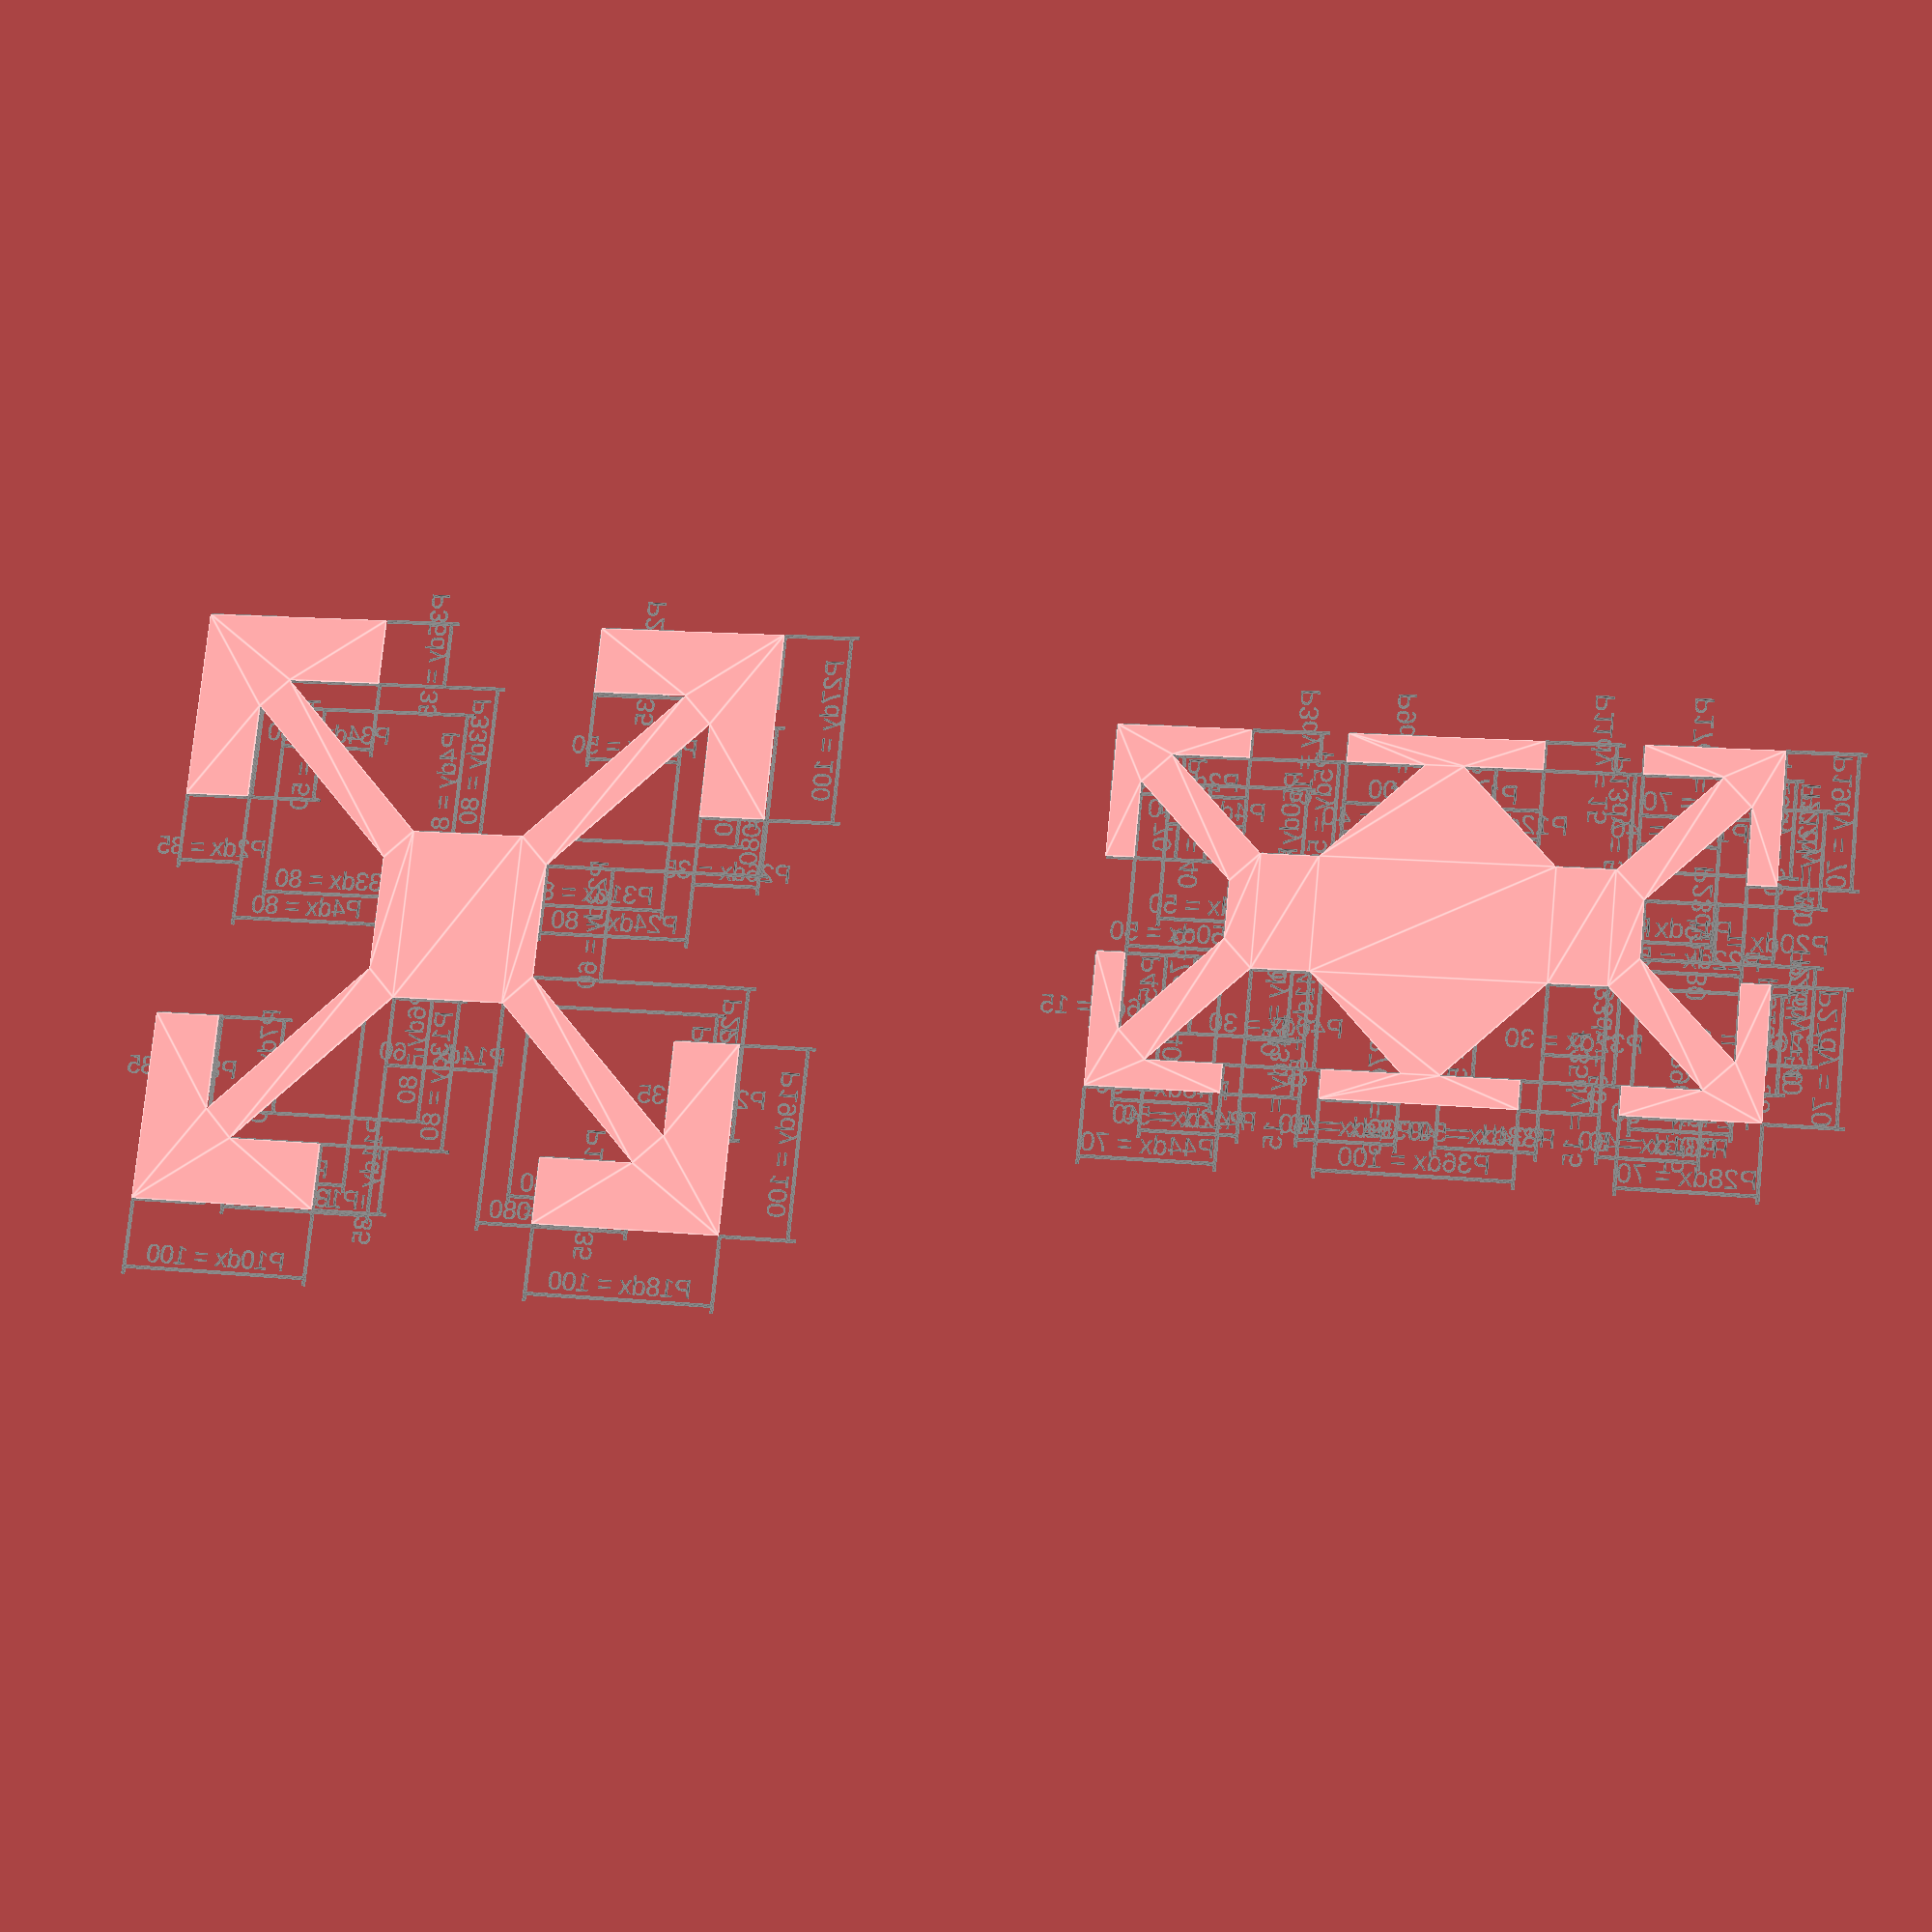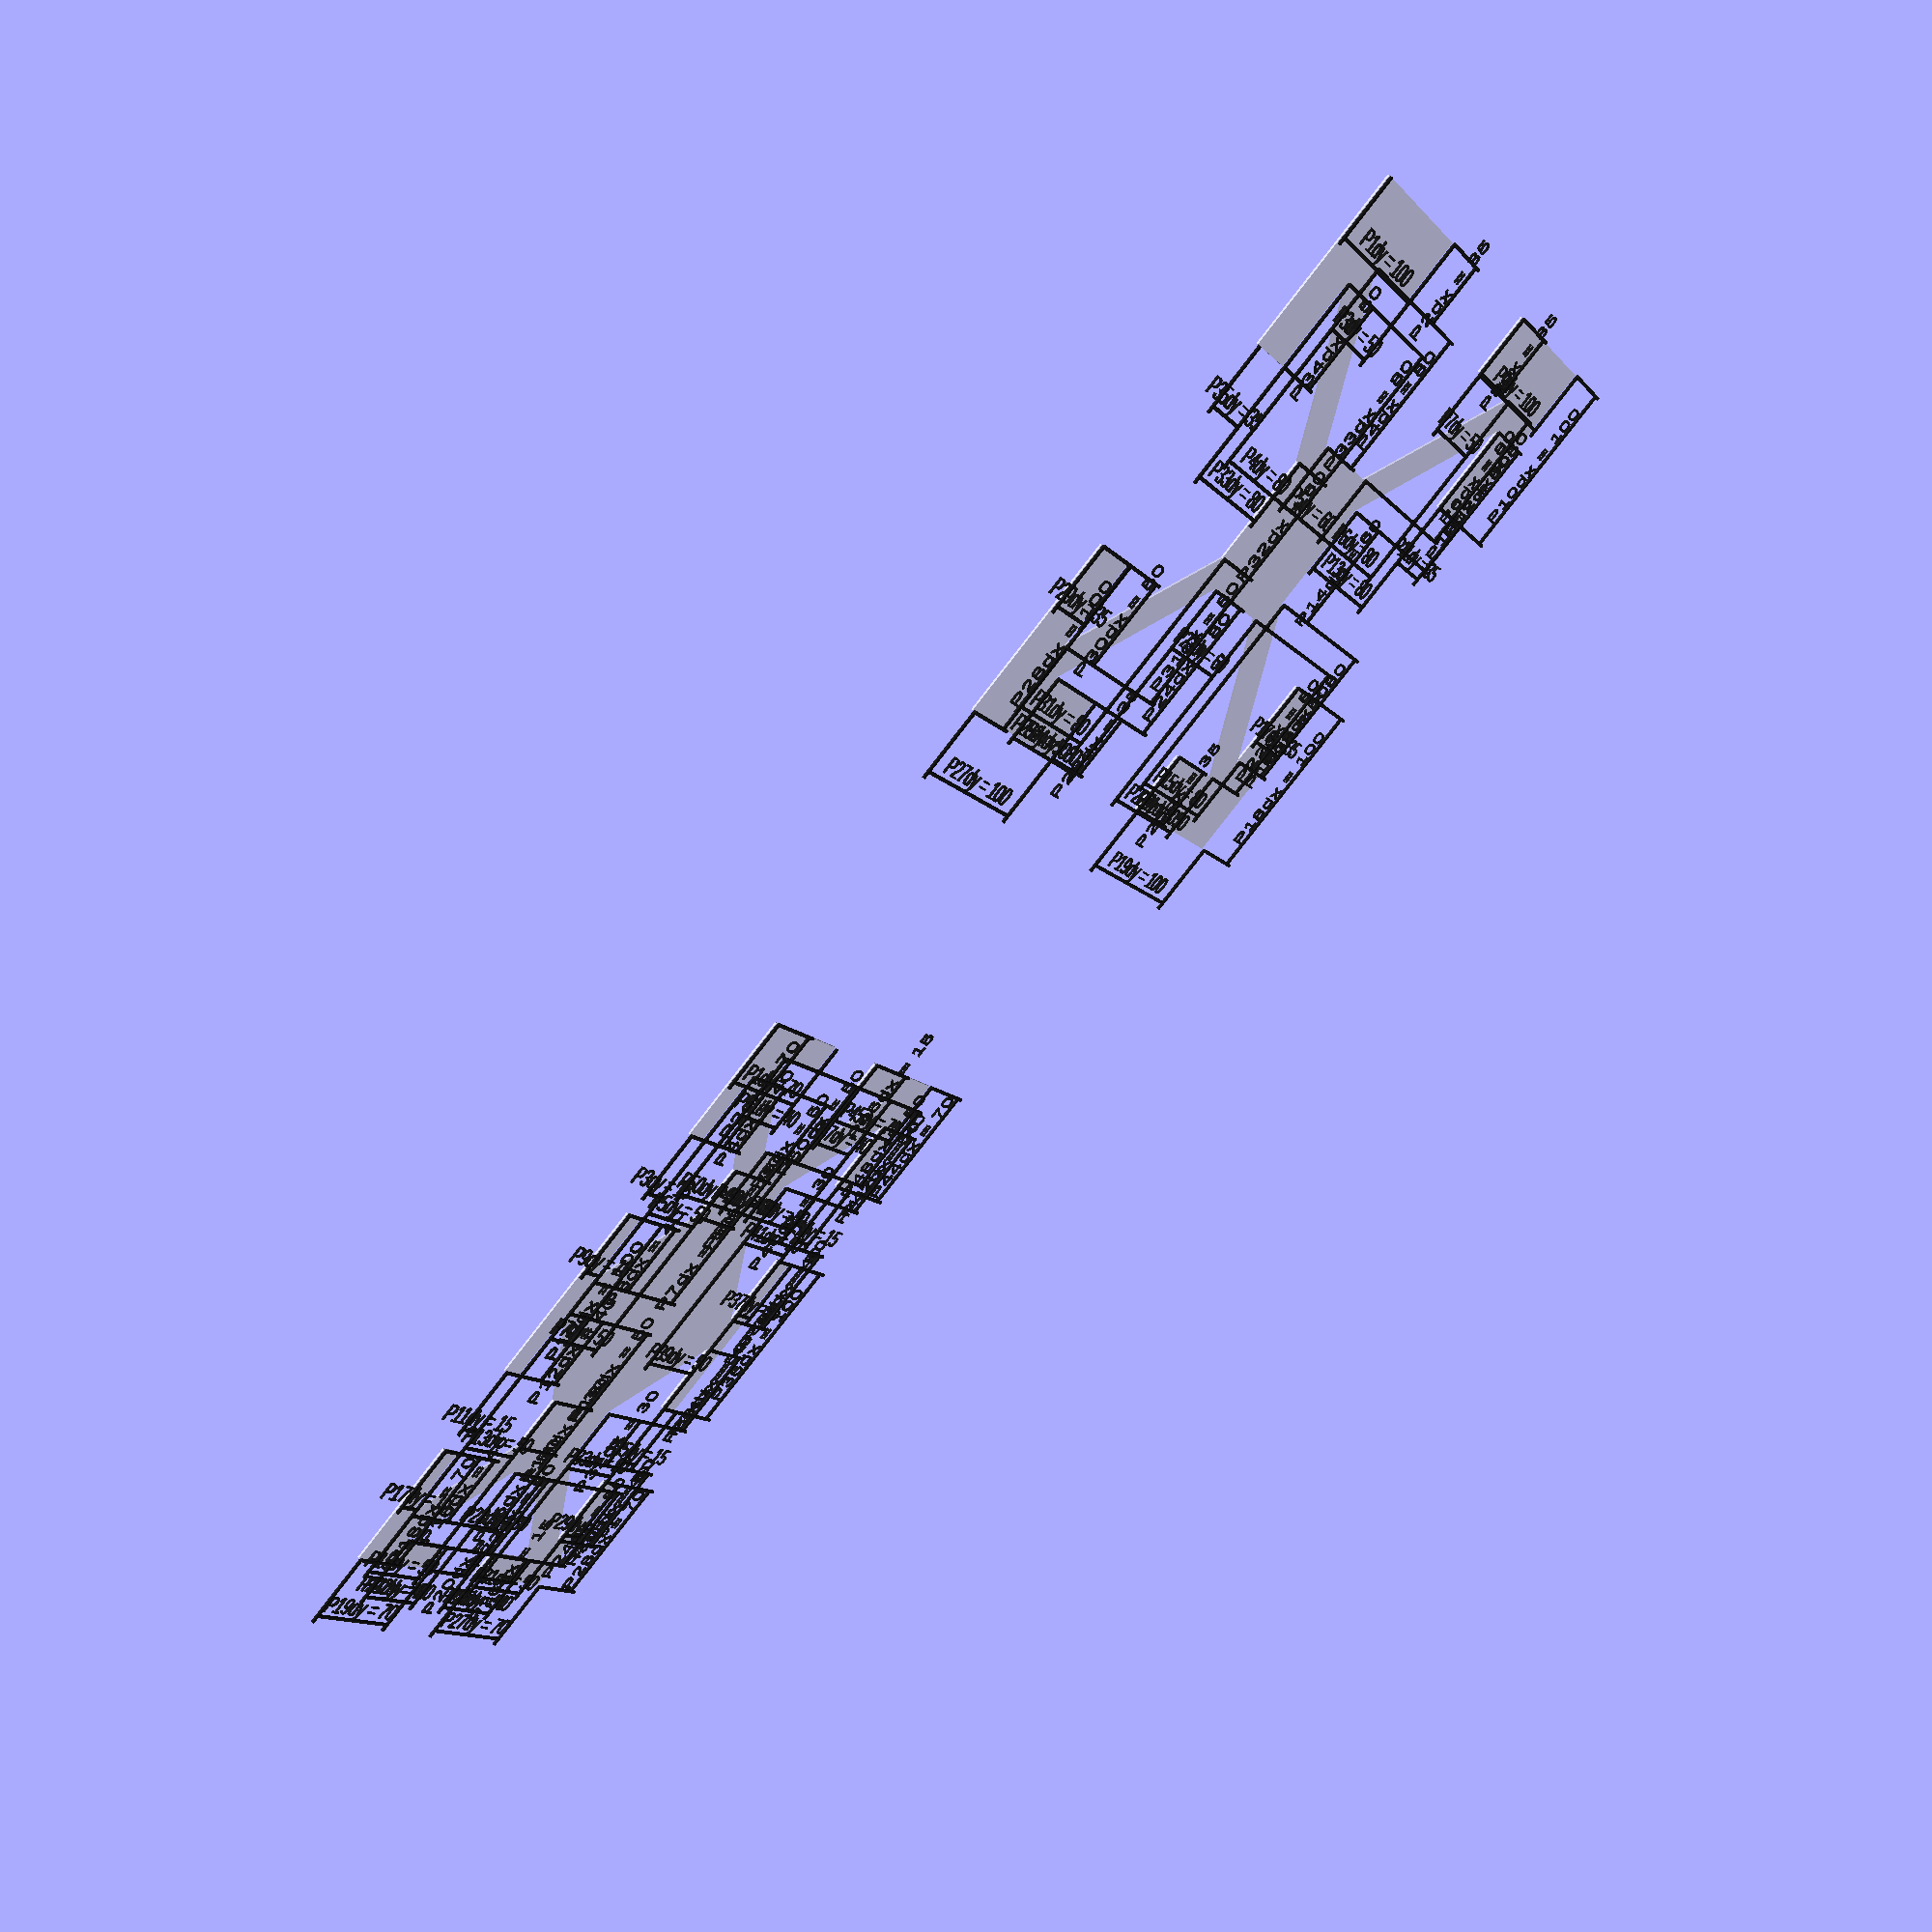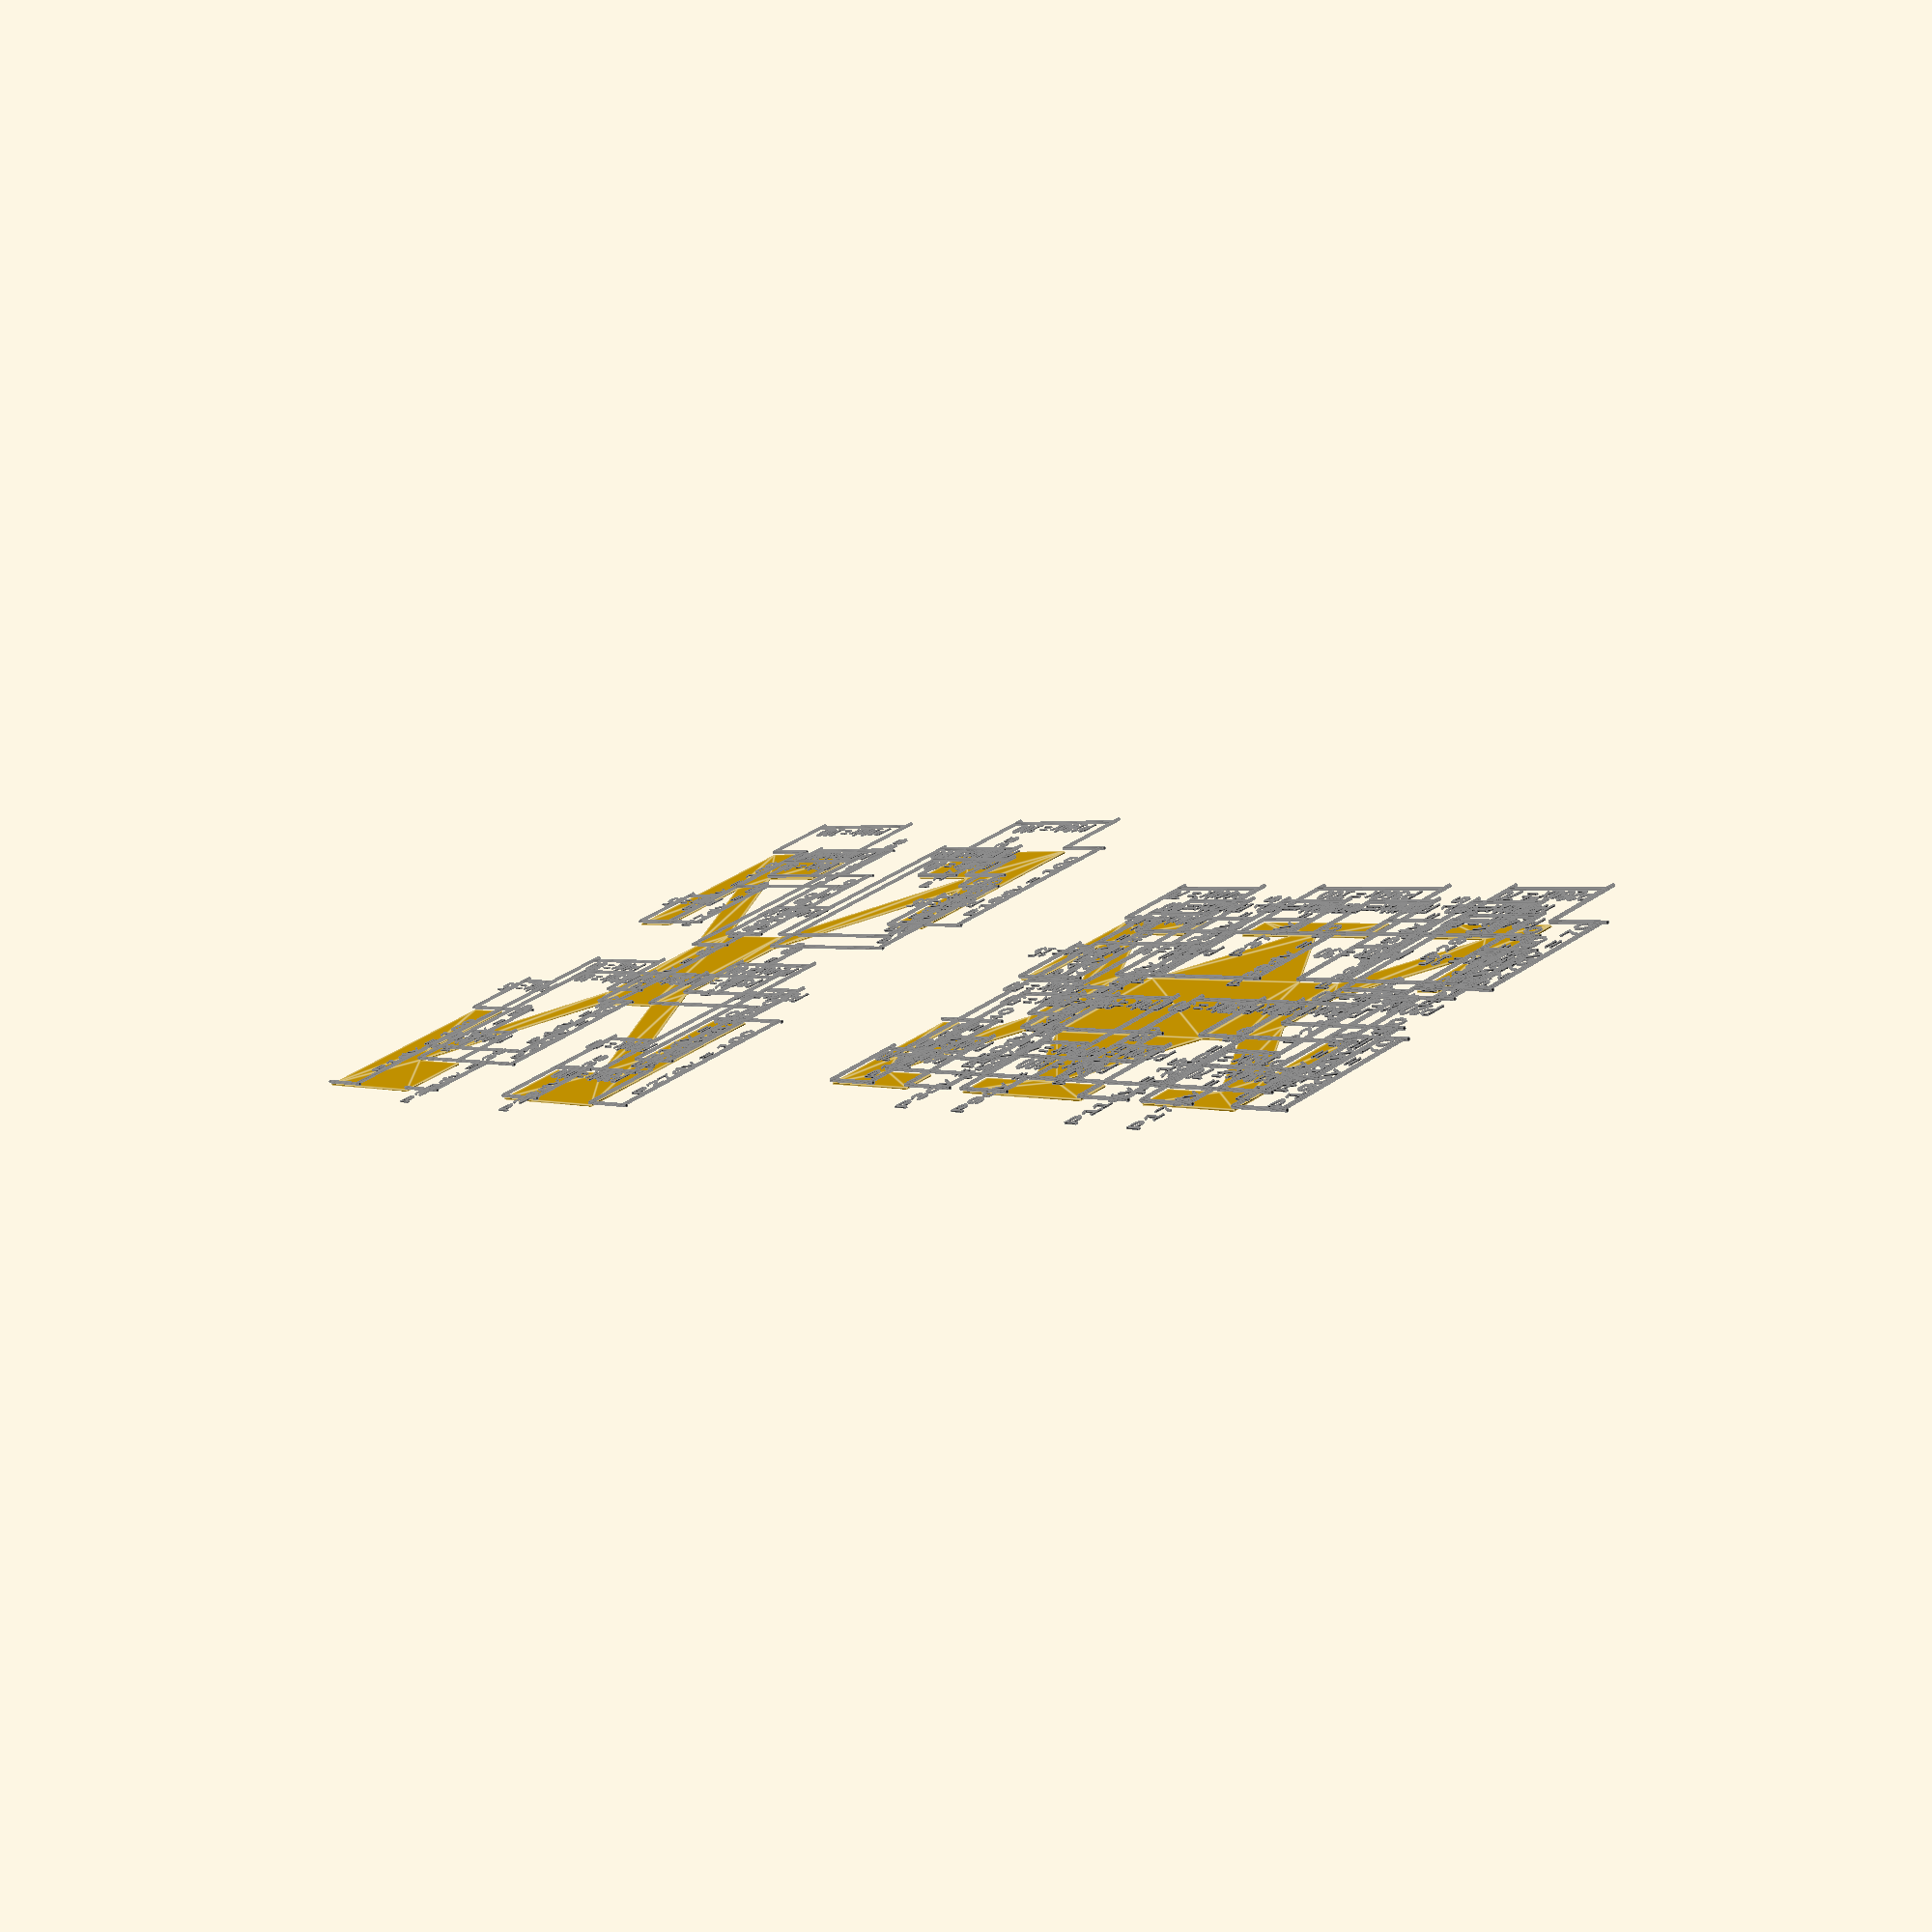
<openscad>
// Program made by Krzysztof Zajączkowski
// owner of page https://obliczeniowo.com.pl
// that let You draw stuff and export it
// to OpenSCAD format file

function distance(point1, point2) = sqrt(
      (point1[0] - point2[0]) * (point1[0] - point2[0])
      +
      (point1[1] - point2[1]) * (point1[1] - point2[1])
      +
      (point1[2] - point2[2]) * (point1[2] - point2[2])
    );
module cylinderByTwoPoints(r, point1, point2){

    alpha = atan2(point2[1] - point1[1], point2[0] - point1[0]);
    betha = atan2(sqrt(pow(point2[0] - point1[0], 2) + pow(point2[1] - point1[1], 2)), point2[2] - point1[2]);

    translate(point1)
    rotate([0, betha, alpha])
    cylinder(r = r, h = sqrt(
                pow(point2[0] - point1[0], 2) +
                pow(point2[1] - point1[1], 2) +
                pow(point2[2] - point1[2], 2)
                )
    );
}
module cylindersByPoints(r, points){
    union(){
        for(index = [0: 1: len(points) - 2])
        {
            point1 = len(points[index]) == 3 ? points[index] : [points[index][0], points[index][1], 0];
            point2 = len(points[index + 1]) == 3 ? points[index + 1] : [points[index + 1][0], points[index + 1][1], 0];
            cylinderByTwoPoints(r, point1, point2);
            if(index < len(points) - 2){
                translate(points[index + 1])
                sphere(r = r);
            }
        }
    }
}
module distX(point1, point2, length = 20, ray = 1, prefix="", size = 10){

    maxy = point1[1] > point2[1] ? point1[1] : point2[1];

    distx = distance(
      [
        point1[0],
        0,
        0
      ],
      [
        point2[0],
        0,
        0
      ]
    );

    if (distx) {

      color([0.1, 0.1, 0.1]){
          $fn = 20;
          dist = 4;
          cylindersByPoints(
              ray,
              [
                  point1,
                  [
                      point1[0],
                      maxy + length,
                      point1[2]
                  ]
              ]
          );
          cylindersByPoints(
              ray,
              [
                  point2,
                  [
                      point2[0],
                      maxy + length,
                      point2[2]
                  ]
              ]
          );
          cylindersByPoints(
              ray,
              [
                  [
                      point1[0],
                      maxy + length - dist * length / abs(length),
                      point1[2]
                  ],
                  [
                      point2[0],
                      maxy + length - dist * length / abs(length),
                      point1[2]
                  ]
              ]
          );

          angle = 180;

          translate(
                      [
                          (point1[0] + point2[0]) / 2,
                          maxy + length + ( length < 0 ? 2 * dist : 0) - size * 0.7,
                          point1[2]
                      ]
                  )
          rotate([0, 0, angle])
          text(text = str(prefix, distx), size = size, halign="center");
      }
    }
}
module distY (point1, point2, length = 20, ray = 1, prefix="", size = 10){

    maxx = point1[0] > point2[0] ? point1[0] : point2[0];

    disty = distance(
      [
          0,
          point1[1],
          0
      ],
      [
          0,
          point2[1],
          0
      ]
    );

    if (disty) {

        color([0.1, 0.1, 0.1]){
            $fn = 20;
            dist = 4;
            cylindersByPoints(
                ray,
                [
                    point1,
                    [
                        maxx + length,
                        point1[1],
                        point1[2]
                    ]
                ]
            );
            cylindersByPoints(
                ray,
                [
                    point2,
                    [
                        maxx + length,
                        point2[1],
                        point2[2]
                    ]
                ]
            );

            cylindersByPoints(
                ray,
                [
                    [
                        maxx + length - dist * length / abs(length),
                        point1[1],
                        point1[2]
                    ],
                    [
                        maxx + length - dist * length / abs(length),
                        point2[1],
                        point2[2]
                    ]
                ]
            );

            angle = 90;

            translate(
                        [
                            maxx +  + length + ( length < 0 ? 2 * dist : 0) - size * 0.7,
                            (point1[1] + point2[1]) / 2,
                            point1[2]
                        ]
                    )
            rotate([0, 0, angle])
            text(text = str(prefix, disty), size = size, halign="center");
        }
    }
}module Polygon_0(displayDistance = true) {

P0dx = 344;
P0dy = 107;
P0 = [P0dx, P0dy];

P1dx = 0;
P1dy = 100;
P1 = [P0[0] + P1dx, P0[1] + P1dy];

P2dx = 35;
P2dy = 0;
P2 = [P1[0] + P2dx, P1[1] + P2dy];

P3dx = 0;
P3dy = -50;
P3 = [P2[0] + P3dx, P2[1] + P3dy];

P4dx = 80;
P4dy = 80;
P4 = [P3[0] + P4dx, P3[1] + P4dy];

P5dx = 0;
P5dy = 60;
P5 = [P4[0] + P5dx, P4[1] + P5dy];

P6dx = -80;
P6dy = 80;
P6 = [P5[0] + P6dx, P5[1] + P6dy];

P7dx = 0;
P7dy = -50;
P7 = [P6[0] + P7dx, P6[1] + P7dy];

P8dx = -35;
P8dy = 0;
P8 = [P7[0] + P8dx, P7[1] + P8dy];

P9dx = 0;
P9dy = 100;
P9 = [P8[0] + P9dx, P8[1] + P9dy];

P10dx = 100;
P10dy = 0;
P10 = [P9[0] + P10dx, P9[1] + P10dy];

P11dx = 0;
P11dy = -35;
P11 = [P10[0] + P11dx, P10[1] + P11dy];

P12dx = -50;
P12dy = 0;
P12 = [P11[0] + P12dx, P11[1] + P12dy];

P13dx = 80;
P13dy = -80;
P13 = [P12[0] + P13dx, P12[1] + P13dy];

P14dx = 60;
P14dy = 0;
P14 = [P13[0] + P14dx, P13[1] + P14dy];

P15dx = 80;
P15dy = 80;
P15 = [P14[0] + P15dx, P14[1] + P15dy];

P16dx = -50;
P16dy = 0;
P16 = [P15[0] + P16dx, P15[1] + P16dy];

P17dx = 0;
P17dy = 35;
P17 = [P16[0] + P17dx, P16[1] + P17dy];

P18dx = 100;
P18dy = 0;
P18 = [P17[0] + P18dx, P17[1] + P18dy];

P19dx = 0;
P19dy = -100;
P19 = [P18[0] + P19dx, P18[1] + P19dy];

P20dx = -35;
P20dy = 0;
P20 = [P19[0] + P20dx, P19[1] + P20dy];

P21dx = 0;
P21dy = 50;
P21 = [P20[0] + P21dx, P20[1] + P21dy];

P22dx = -80;
P22dy = -80;
P22 = [P21[0] + P22dx, P21[1] + P22dy];

P23dx = 0;
P23dy = -60;
P23 = [P22[0] + P23dx, P22[1] + P23dy];

P24dx = 80;
P24dy = -80;
P24 = [P23[0] + P24dx, P23[1] + P24dy];

P25dx = 0;
P25dy = 50;
P25 = [P24[0] + P25dx, P24[1] + P25dy];

P26dx = 35;
P26dy = 0;
P26 = [P25[0] + P26dx, P25[1] + P26dy];

P27dx = 0;
P27dy = -100;
P27 = [P26[0] + P27dx, P26[1] + P27dy];

P28dx = -100;
P28dy = 0;
P28 = [P27[0] + P28dx, P27[1] + P28dy];

P29dx = 0;
P29dy = 35;
P29 = [P28[0] + P29dx, P28[1] + P29dy];

P30dx = 50;
P30dy = 0;
P30 = [P29[0] + P30dx, P29[1] + P30dy];

P31dx = -80;
P31dy = 80;
P31 = [P30[0] + P31dx, P30[1] + P31dy];

P32dx = -60;
P32dy = 0;
P32 = [P31[0] + P32dx, P31[1] + P32dy];

P33dx = -80;
P33dy = -80;
P33 = [P32[0] + P33dx, P32[1] + P33dy];

P34dx = 50;
P34dy = 0;
P34 = [P33[0] + P34dx, P33[1] + P34dy];

P35dx = 0;
P35dy = -35;
P35 = [P34[0] + P35dx, P34[1] + P35dy];

polygon([P0,
P1,
P2,
P3,
P4,
P5,
P6,
P7,
P8,
P9,
P10,
P11,
P12,
P13,
P14,
P15,
P16,
P17,
P18,
P19,
P20,
P21,
P22,
P23,
P24,
P25,
P26,
P27,
P28,
P29,
P30,
P31,
P32,
P33,
P34,
P35]);
if (displayDistance) {
distY(
          [
            P1[0],
            P1[1],
            2
          ],
          [
            P0[0],
            P0[1],
            2
          ],
          40,
          1,
          "P1dy = ",
          10
        );
distX(
          [
            P1[0],
            P1[1],
            2
          ],
          [
            P0[0],
            P0[1],
            2
          ],
          40,
          1,
          "P1dx = ",
          10
        );
distY(
          [
            P2[0],
            P2[1],
            2
          ],
          [
            P1[0],
            P1[1],
            2
          ],
          40,
          1,
          "P2dy = ",
          10
        );
distX(
          [
            P2[0],
            P2[1],
            2
          ],
          [
            P1[0],
            P1[1],
            2
          ],
          40,
          1,
          "P2dx = ",
          10
        );
distY(
          [
            P3[0],
            P3[1],
            2
          ],
          [
            P2[0],
            P2[1],
            2
          ],
          40,
          1,
          "P3dy = ",
          10
        );
distX(
          [
            P3[0],
            P3[1],
            2
          ],
          [
            P2[0],
            P2[1],
            2
          ],
          40,
          1,
          "P3dx = ",
          10
        );
distY(
          [
            P4[0],
            P4[1],
            2
          ],
          [
            P3[0],
            P3[1],
            2
          ],
          40,
          1,
          "P4dy = ",
          10
        );
distX(
          [
            P4[0],
            P4[1],
            2
          ],
          [
            P3[0],
            P3[1],
            2
          ],
          40,
          1,
          "P4dx = ",
          10
        );
distY(
          [
            P5[0],
            P5[1],
            2
          ],
          [
            P4[0],
            P4[1],
            2
          ],
          40,
          1,
          "P5dy = ",
          10
        );
distX(
          [
            P5[0],
            P5[1],
            2
          ],
          [
            P4[0],
            P4[1],
            2
          ],
          40,
          1,
          "P5dx = ",
          10
        );
distY(
          [
            P6[0],
            P6[1],
            2
          ],
          [
            P5[0],
            P5[1],
            2
          ],
          40,
          1,
          "P6dy = ",
          10
        );
distX(
          [
            P6[0],
            P6[1],
            2
          ],
          [
            P5[0],
            P5[1],
            2
          ],
          40,
          1,
          "P6dx = ",
          10
        );
distY(
          [
            P7[0],
            P7[1],
            2
          ],
          [
            P6[0],
            P6[1],
            2
          ],
          40,
          1,
          "P7dy = ",
          10
        );
distX(
          [
            P7[0],
            P7[1],
            2
          ],
          [
            P6[0],
            P6[1],
            2
          ],
          40,
          1,
          "P7dx = ",
          10
        );
distY(
          [
            P8[0],
            P8[1],
            2
          ],
          [
            P7[0],
            P7[1],
            2
          ],
          40,
          1,
          "P8dy = ",
          10
        );
distX(
          [
            P8[0],
            P8[1],
            2
          ],
          [
            P7[0],
            P7[1],
            2
          ],
          40,
          1,
          "P8dx = ",
          10
        );
distY(
          [
            P9[0],
            P9[1],
            2
          ],
          [
            P8[0],
            P8[1],
            2
          ],
          40,
          1,
          "P9dy = ",
          10
        );
distX(
          [
            P9[0],
            P9[1],
            2
          ],
          [
            P8[0],
            P8[1],
            2
          ],
          40,
          1,
          "P9dx = ",
          10
        );
distY(
          [
            P10[0],
            P10[1],
            2
          ],
          [
            P9[0],
            P9[1],
            2
          ],
          40,
          1,
          "P10dy = ",
          10
        );
distX(
          [
            P10[0],
            P10[1],
            2
          ],
          [
            P9[0],
            P9[1],
            2
          ],
          40,
          1,
          "P10dx = ",
          10
        );
distY(
          [
            P11[0],
            P11[1],
            2
          ],
          [
            P10[0],
            P10[1],
            2
          ],
          40,
          1,
          "P11dy = ",
          10
        );
distX(
          [
            P11[0],
            P11[1],
            2
          ],
          [
            P10[0],
            P10[1],
            2
          ],
          40,
          1,
          "P11dx = ",
          10
        );
distY(
          [
            P12[0],
            P12[1],
            2
          ],
          [
            P11[0],
            P11[1],
            2
          ],
          40,
          1,
          "P12dy = ",
          10
        );
distX(
          [
            P12[0],
            P12[1],
            2
          ],
          [
            P11[0],
            P11[1],
            2
          ],
          40,
          1,
          "P12dx = ",
          10
        );
distY(
          [
            P13[0],
            P13[1],
            2
          ],
          [
            P12[0],
            P12[1],
            2
          ],
          40,
          1,
          "P13dy = ",
          10
        );
distX(
          [
            P13[0],
            P13[1],
            2
          ],
          [
            P12[0],
            P12[1],
            2
          ],
          40,
          1,
          "P13dx = ",
          10
        );
distY(
          [
            P14[0],
            P14[1],
            2
          ],
          [
            P13[0],
            P13[1],
            2
          ],
          40,
          1,
          "P14dy = ",
          10
        );
distX(
          [
            P14[0],
            P14[1],
            2
          ],
          [
            P13[0],
            P13[1],
            2
          ],
          40,
          1,
          "P14dx = ",
          10
        );
distY(
          [
            P15[0],
            P15[1],
            2
          ],
          [
            P14[0],
            P14[1],
            2
          ],
          40,
          1,
          "P15dy = ",
          10
        );
distX(
          [
            P15[0],
            P15[1],
            2
          ],
          [
            P14[0],
            P14[1],
            2
          ],
          40,
          1,
          "P15dx = ",
          10
        );
distY(
          [
            P16[0],
            P16[1],
            2
          ],
          [
            P15[0],
            P15[1],
            2
          ],
          40,
          1,
          "P16dy = ",
          10
        );
distX(
          [
            P16[0],
            P16[1],
            2
          ],
          [
            P15[0],
            P15[1],
            2
          ],
          40,
          1,
          "P16dx = ",
          10
        );
distY(
          [
            P17[0],
            P17[1],
            2
          ],
          [
            P16[0],
            P16[1],
            2
          ],
          40,
          1,
          "P17dy = ",
          10
        );
distX(
          [
            P17[0],
            P17[1],
            2
          ],
          [
            P16[0],
            P16[1],
            2
          ],
          40,
          1,
          "P17dx = ",
          10
        );
distY(
          [
            P18[0],
            P18[1],
            2
          ],
          [
            P17[0],
            P17[1],
            2
          ],
          40,
          1,
          "P18dy = ",
          10
        );
distX(
          [
            P18[0],
            P18[1],
            2
          ],
          [
            P17[0],
            P17[1],
            2
          ],
          40,
          1,
          "P18dx = ",
          10
        );
distY(
          [
            P19[0],
            P19[1],
            2
          ],
          [
            P18[0],
            P18[1],
            2
          ],
          40,
          1,
          "P19dy = ",
          10
        );
distX(
          [
            P19[0],
            P19[1],
            2
          ],
          [
            P18[0],
            P18[1],
            2
          ],
          40,
          1,
          "P19dx = ",
          10
        );
distY(
          [
            P20[0],
            P20[1],
            2
          ],
          [
            P19[0],
            P19[1],
            2
          ],
          40,
          1,
          "P20dy = ",
          10
        );
distX(
          [
            P20[0],
            P20[1],
            2
          ],
          [
            P19[0],
            P19[1],
            2
          ],
          40,
          1,
          "P20dx = ",
          10
        );
distY(
          [
            P21[0],
            P21[1],
            2
          ],
          [
            P20[0],
            P20[1],
            2
          ],
          40,
          1,
          "P21dy = ",
          10
        );
distX(
          [
            P21[0],
            P21[1],
            2
          ],
          [
            P20[0],
            P20[1],
            2
          ],
          40,
          1,
          "P21dx = ",
          10
        );
distY(
          [
            P22[0],
            P22[1],
            2
          ],
          [
            P21[0],
            P21[1],
            2
          ],
          40,
          1,
          "P22dy = ",
          10
        );
distX(
          [
            P22[0],
            P22[1],
            2
          ],
          [
            P21[0],
            P21[1],
            2
          ],
          40,
          1,
          "P22dx = ",
          10
        );
distY(
          [
            P23[0],
            P23[1],
            2
          ],
          [
            P22[0],
            P22[1],
            2
          ],
          40,
          1,
          "P23dy = ",
          10
        );
distX(
          [
            P23[0],
            P23[1],
            2
          ],
          [
            P22[0],
            P22[1],
            2
          ],
          40,
          1,
          "P23dx = ",
          10
        );
distY(
          [
            P24[0],
            P24[1],
            2
          ],
          [
            P23[0],
            P23[1],
            2
          ],
          40,
          1,
          "P24dy = ",
          10
        );
distX(
          [
            P24[0],
            P24[1],
            2
          ],
          [
            P23[0],
            P23[1],
            2
          ],
          40,
          1,
          "P24dx = ",
          10
        );
distY(
          [
            P25[0],
            P25[1],
            2
          ],
          [
            P24[0],
            P24[1],
            2
          ],
          40,
          1,
          "P25dy = ",
          10
        );
distX(
          [
            P25[0],
            P25[1],
            2
          ],
          [
            P24[0],
            P24[1],
            2
          ],
          40,
          1,
          "P25dx = ",
          10
        );
distY(
          [
            P26[0],
            P26[1],
            2
          ],
          [
            P25[0],
            P25[1],
            2
          ],
          40,
          1,
          "P26dy = ",
          10
        );
distX(
          [
            P26[0],
            P26[1],
            2
          ],
          [
            P25[0],
            P25[1],
            2
          ],
          40,
          1,
          "P26dx = ",
          10
        );
distY(
          [
            P27[0],
            P27[1],
            2
          ],
          [
            P26[0],
            P26[1],
            2
          ],
          40,
          1,
          "P27dy = ",
          10
        );
distX(
          [
            P27[0],
            P27[1],
            2
          ],
          [
            P26[0],
            P26[1],
            2
          ],
          40,
          1,
          "P27dx = ",
          10
        );
distY(
          [
            P28[0],
            P28[1],
            2
          ],
          [
            P27[0],
            P27[1],
            2
          ],
          40,
          1,
          "P28dy = ",
          10
        );
distX(
          [
            P28[0],
            P28[1],
            2
          ],
          [
            P27[0],
            P27[1],
            2
          ],
          40,
          1,
          "P28dx = ",
          10
        );
distY(
          [
            P29[0],
            P29[1],
            2
          ],
          [
            P28[0],
            P28[1],
            2
          ],
          40,
          1,
          "P29dy = ",
          10
        );
distX(
          [
            P29[0],
            P29[1],
            2
          ],
          [
            P28[0],
            P28[1],
            2
          ],
          40,
          1,
          "P29dx = ",
          10
        );
distY(
          [
            P30[0],
            P30[1],
            2
          ],
          [
            P29[0],
            P29[1],
            2
          ],
          40,
          1,
          "P30dy = ",
          10
        );
distX(
          [
            P30[0],
            P30[1],
            2
          ],
          [
            P29[0],
            P29[1],
            2
          ],
          40,
          1,
          "P30dx = ",
          10
        );
distY(
          [
            P31[0],
            P31[1],
            2
          ],
          [
            P30[0],
            P30[1],
            2
          ],
          40,
          1,
          "P31dy = ",
          10
        );
distX(
          [
            P31[0],
            P31[1],
            2
          ],
          [
            P30[0],
            P30[1],
            2
          ],
          40,
          1,
          "P31dx = ",
          10
        );
distY(
          [
            P32[0],
            P32[1],
            2
          ],
          [
            P31[0],
            P31[1],
            2
          ],
          40,
          1,
          "P32dy = ",
          10
        );
distX(
          [
            P32[0],
            P32[1],
            2
          ],
          [
            P31[0],
            P31[1],
            2
          ],
          40,
          1,
          "P32dx = ",
          10
        );
distY(
          [
            P33[0],
            P33[1],
            2
          ],
          [
            P32[0],
            P32[1],
            2
          ],
          40,
          1,
          "P33dy = ",
          10
        );
distX(
          [
            P33[0],
            P33[1],
            2
          ],
          [
            P32[0],
            P32[1],
            2
          ],
          40,
          1,
          "P33dx = ",
          10
        );
distY(
          [
            P34[0],
            P34[1],
            2
          ],
          [
            P33[0],
            P33[1],
            2
          ],
          40,
          1,
          "P34dy = ",
          10
        );
distX(
          [
            P34[0],
            P34[1],
            2
          ],
          [
            P33[0],
            P33[1],
            2
          ],
          40,
          1,
          "P34dx = ",
          10
        );
distY(
          [
            P35[0],
            P35[1],
            2
          ],
          [
            P34[0],
            P34[1],
            2
          ],
          40,
          1,
          "P35dy = ",
          10
        );
distX(
          [
            P35[0],
            P35[1],
            2
          ],
          [
            P34[0],
            P34[1],
            2
          ],
          40,
          1,
          "P35dx = ",
          10
        );

}
}

Polygon_0();

module Polygon_1(displayDistance = true) {

P0dx = 846;
P0dy = 218;
P0 = [P0dx, P0dy];

P1dx = 0;
P1dy = -70;
P1 = [P0[0] + P1dx, P0[1] + P1dy];

P2dx = 70;
P2dy = 0;
P2 = [P1[0] + P2dx, P1[1] + P2dy];

P3dx = 0;
P3dy = 15;
P3 = [P2[0] + P3dx, P2[1] + P3dy];

P4dx = -40;
P4dy = 0;
P4 = [P3[0] + P4dx, P3[1] + P4dy];

P5dx = 50;
P5dy = 50;
P5 = [P4[0] + P5dx, P4[1] + P5dy];

P6dx = 30;
P6dy = 0;
P6 = [P5[0] + P6dx, P5[1] + P6dy];

P7dx = 50;
P7dy = -50;
P7 = [P6[0] + P7dx, P6[1] + P7dy];

P8dx = -40;
P8dy = 0;
P8 = [P7[0] + P8dx, P7[1] + P8dy];

P9dx = 0;
P9dy = -15;
P9 = [P8[0] + P9dx, P8[1] + P9dy];

P10dx = 100;
P10dy = 0;
P10 = [P9[0] + P10dx, P9[1] + P10dy];

P11dx = 0;
P11dy = 15;
P11 = [P10[0] + P11dx, P10[1] + P11dy];

P12dx = -40;
P12dy = 0;
P12 = [P11[0] + P12dx, P11[1] + P12dy];

P13dx = 50;
P13dy = 50;
P13 = [P12[0] + P13dx, P12[1] + P13dy];

P14dx = 30;
P14dy = 0;
P14 = [P13[0] + P14dx, P13[1] + P14dy];

P15dx = 50;
P15dy = -50;
P15 = [P14[0] + P15dx, P14[1] + P15dy];

P16dx = -40;
P16dy = 0;
P16 = [P15[0] + P16dx, P15[1] + P16dy];

P17dx = 0;
P17dy = -15;
P17 = [P16[0] + P17dx, P16[1] + P17dy];

P18dx = 70;
P18dy = 0;
P18 = [P17[0] + P18dx, P17[1] + P18dy];

P19dx = 0;
P19dy = 70;
P19 = [P18[0] + P19dx, P18[1] + P19dy];

P20dx = -15;
P20dy = 0;
P20 = [P19[0] + P20dx, P19[1] + P20dy];

P21dx = 0;
P21dy = -40;
P21 = [P20[0] + P21dx, P20[1] + P21dy];

P22dx = -50;
P22dy = 50;
P22 = [P21[0] + P22dx, P21[1] + P22dy];

P23dx = 0;
P23dy = 30;
P23 = [P22[0] + P23dx, P22[1] + P23dy];

P24dx = 50;
P24dy = 50;
P24 = [P23[0] + P24dx, P23[1] + P24dy];

P25dx = 0;
P25dy = -40;
P25 = [P24[0] + P25dx, P24[1] + P25dy];

P26dx = 15;
P26dy = 0;
P26 = [P25[0] + P26dx, P25[1] + P26dy];

P27dx = 0;
P27dy = 70;
P27 = [P26[0] + P27dx, P26[1] + P27dy];

P28dx = -70;
P28dy = 0;
P28 = [P27[0] + P28dx, P27[1] + P28dy];

P29dx = 0;
P29dy = -15;
P29 = [P28[0] + P29dx, P28[1] + P29dy];

P30dx = 40;
P30dy = 0;
P30 = [P29[0] + P30dx, P29[1] + P30dy];

P31dx = -50;
P31dy = -50;
P31 = [P30[0] + P31dx, P30[1] + P31dy];

P32dx = -30;
P32dy = 0;
P32 = [P31[0] + P32dx, P31[1] + P32dy];

P33dx = -50;
P33dy = 50;
P33 = [P32[0] + P33dx, P32[1] + P33dy];

P34dx = 40;
P34dy = 0;
P34 = [P33[0] + P34dx, P33[1] + P34dy];

P35dx = 0;
P35dy = 15;
P35 = [P34[0] + P35dx, P34[1] + P35dy];

P36dx = -100;
P36dy = 0;
P36 = [P35[0] + P36dx, P35[1] + P36dy];

P37dx = 0;
P37dy = -15;
P37 = [P36[0] + P37dx, P36[1] + P37dy];

P38dx = 40;
P38dy = 0;
P38 = [P37[0] + P38dx, P37[1] + P38dy];

P39dx = -50;
P39dy = -50;
P39 = [P38[0] + P39dx, P38[1] + P39dy];

P40dx = -30;
P40dy = 0;
P40 = [P39[0] + P40dx, P39[1] + P40dy];

P41dx = -50;
P41dy = 50;
P41 = [P40[0] + P41dx, P40[1] + P41dy];

P42dx = 40;
P42dy = 0;
P42 = [P41[0] + P42dx, P41[1] + P42dy];

P43dx = 0;
P43dy = 15;
P43 = [P42[0] + P43dx, P42[1] + P43dy];

P44dx = -70;
P44dy = 0;
P44 = [P43[0] + P44dx, P43[1] + P44dy];

P45dx = 0;
P45dy = -70;
P45 = [P44[0] + P45dx, P44[1] + P45dy];

P46dx = 15;
P46dy = 0;
P46 = [P45[0] + P46dx, P45[1] + P46dy];

P47dx = 0;
P47dy = 40;
P47 = [P46[0] + P47dx, P46[1] + P47dy];

P48dx = 50;
P48dy = -50;
P48 = [P47[0] + P48dx, P47[1] + P48dy];

P49dx = 0;
P49dy = -30;
P49 = [P48[0] + P49dx, P48[1] + P49dy];

P50dx = -50;
P50dy = -50;
P50 = [P49[0] + P50dx, P49[1] + P50dy];

P51dx = 0;
P51dy = 40;
P51 = [P50[0] + P51dx, P50[1] + P51dy];

polygon([P0,
P1,
P2,
P3,
P4,
P5,
P6,
P7,
P8,
P9,
P10,
P11,
P12,
P13,
P14,
P15,
P16,
P17,
P18,
P19,
P20,
P21,
P22,
P23,
P24,
P25,
P26,
P27,
P28,
P29,
P30,
P31,
P32,
P33,
P34,
P35,
P36,
P37,
P38,
P39,
P40,
P41,
P42,
P43,
P44,
P45,
P46,
P47,
P48,
P49,
P50,
P51]);
if (displayDistance) {
distY(
          [
            P1[0],
            P1[1],
            2
          ],
          [
            P0[0],
            P0[1],
            2
          ],
          40,
          1,
          "P1dy = ",
          10
        );
distX(
          [
            P1[0],
            P1[1],
            2
          ],
          [
            P0[0],
            P0[1],
            2
          ],
          40,
          1,
          "P1dx = ",
          10
        );
distY(
          [
            P2[0],
            P2[1],
            2
          ],
          [
            P1[0],
            P1[1],
            2
          ],
          40,
          1,
          "P2dy = ",
          10
        );
distX(
          [
            P2[0],
            P2[1],
            2
          ],
          [
            P1[0],
            P1[1],
            2
          ],
          40,
          1,
          "P2dx = ",
          10
        );
distY(
          [
            P3[0],
            P3[1],
            2
          ],
          [
            P2[0],
            P2[1],
            2
          ],
          40,
          1,
          "P3dy = ",
          10
        );
distX(
          [
            P3[0],
            P3[1],
            2
          ],
          [
            P2[0],
            P2[1],
            2
          ],
          40,
          1,
          "P3dx = ",
          10
        );
distY(
          [
            P4[0],
            P4[1],
            2
          ],
          [
            P3[0],
            P3[1],
            2
          ],
          40,
          1,
          "P4dy = ",
          10
        );
distX(
          [
            P4[0],
            P4[1],
            2
          ],
          [
            P3[0],
            P3[1],
            2
          ],
          40,
          1,
          "P4dx = ",
          10
        );
distY(
          [
            P5[0],
            P5[1],
            2
          ],
          [
            P4[0],
            P4[1],
            2
          ],
          40,
          1,
          "P5dy = ",
          10
        );
distX(
          [
            P5[0],
            P5[1],
            2
          ],
          [
            P4[0],
            P4[1],
            2
          ],
          40,
          1,
          "P5dx = ",
          10
        );
distY(
          [
            P6[0],
            P6[1],
            2
          ],
          [
            P5[0],
            P5[1],
            2
          ],
          40,
          1,
          "P6dy = ",
          10
        );
distX(
          [
            P6[0],
            P6[1],
            2
          ],
          [
            P5[0],
            P5[1],
            2
          ],
          40,
          1,
          "P6dx = ",
          10
        );
distY(
          [
            P7[0],
            P7[1],
            2
          ],
          [
            P6[0],
            P6[1],
            2
          ],
          40,
          1,
          "P7dy = ",
          10
        );
distX(
          [
            P7[0],
            P7[1],
            2
          ],
          [
            P6[0],
            P6[1],
            2
          ],
          40,
          1,
          "P7dx = ",
          10
        );
distY(
          [
            P8[0],
            P8[1],
            2
          ],
          [
            P7[0],
            P7[1],
            2
          ],
          40,
          1,
          "P8dy = ",
          10
        );
distX(
          [
            P8[0],
            P8[1],
            2
          ],
          [
            P7[0],
            P7[1],
            2
          ],
          40,
          1,
          "P8dx = ",
          10
        );
distY(
          [
            P9[0],
            P9[1],
            2
          ],
          [
            P8[0],
            P8[1],
            2
          ],
          40,
          1,
          "P9dy = ",
          10
        );
distX(
          [
            P9[0],
            P9[1],
            2
          ],
          [
            P8[0],
            P8[1],
            2
          ],
          40,
          1,
          "P9dx = ",
          10
        );
distY(
          [
            P10[0],
            P10[1],
            2
          ],
          [
            P9[0],
            P9[1],
            2
          ],
          40,
          1,
          "P10dy = ",
          10
        );
distX(
          [
            P10[0],
            P10[1],
            2
          ],
          [
            P9[0],
            P9[1],
            2
          ],
          40,
          1,
          "P10dx = ",
          10
        );
distY(
          [
            P11[0],
            P11[1],
            2
          ],
          [
            P10[0],
            P10[1],
            2
          ],
          40,
          1,
          "P11dy = ",
          10
        );
distX(
          [
            P11[0],
            P11[1],
            2
          ],
          [
            P10[0],
            P10[1],
            2
          ],
          40,
          1,
          "P11dx = ",
          10
        );
distY(
          [
            P12[0],
            P12[1],
            2
          ],
          [
            P11[0],
            P11[1],
            2
          ],
          40,
          1,
          "P12dy = ",
          10
        );
distX(
          [
            P12[0],
            P12[1],
            2
          ],
          [
            P11[0],
            P11[1],
            2
          ],
          40,
          1,
          "P12dx = ",
          10
        );
distY(
          [
            P13[0],
            P13[1],
            2
          ],
          [
            P12[0],
            P12[1],
            2
          ],
          40,
          1,
          "P13dy = ",
          10
        );
distX(
          [
            P13[0],
            P13[1],
            2
          ],
          [
            P12[0],
            P12[1],
            2
          ],
          40,
          1,
          "P13dx = ",
          10
        );
distY(
          [
            P14[0],
            P14[1],
            2
          ],
          [
            P13[0],
            P13[1],
            2
          ],
          40,
          1,
          "P14dy = ",
          10
        );
distX(
          [
            P14[0],
            P14[1],
            2
          ],
          [
            P13[0],
            P13[1],
            2
          ],
          40,
          1,
          "P14dx = ",
          10
        );
distY(
          [
            P15[0],
            P15[1],
            2
          ],
          [
            P14[0],
            P14[1],
            2
          ],
          40,
          1,
          "P15dy = ",
          10
        );
distX(
          [
            P15[0],
            P15[1],
            2
          ],
          [
            P14[0],
            P14[1],
            2
          ],
          40,
          1,
          "P15dx = ",
          10
        );
distY(
          [
            P16[0],
            P16[1],
            2
          ],
          [
            P15[0],
            P15[1],
            2
          ],
          40,
          1,
          "P16dy = ",
          10
        );
distX(
          [
            P16[0],
            P16[1],
            2
          ],
          [
            P15[0],
            P15[1],
            2
          ],
          40,
          1,
          "P16dx = ",
          10
        );
distY(
          [
            P17[0],
            P17[1],
            2
          ],
          [
            P16[0],
            P16[1],
            2
          ],
          40,
          1,
          "P17dy = ",
          10
        );
distX(
          [
            P17[0],
            P17[1],
            2
          ],
          [
            P16[0],
            P16[1],
            2
          ],
          40,
          1,
          "P17dx = ",
          10
        );
distY(
          [
            P18[0],
            P18[1],
            2
          ],
          [
            P17[0],
            P17[1],
            2
          ],
          40,
          1,
          "P18dy = ",
          10
        );
distX(
          [
            P18[0],
            P18[1],
            2
          ],
          [
            P17[0],
            P17[1],
            2
          ],
          40,
          1,
          "P18dx = ",
          10
        );
distY(
          [
            P19[0],
            P19[1],
            2
          ],
          [
            P18[0],
            P18[1],
            2
          ],
          40,
          1,
          "P19dy = ",
          10
        );
distX(
          [
            P19[0],
            P19[1],
            2
          ],
          [
            P18[0],
            P18[1],
            2
          ],
          40,
          1,
          "P19dx = ",
          10
        );
distY(
          [
            P20[0],
            P20[1],
            2
          ],
          [
            P19[0],
            P19[1],
            2
          ],
          40,
          1,
          "P20dy = ",
          10
        );
distX(
          [
            P20[0],
            P20[1],
            2
          ],
          [
            P19[0],
            P19[1],
            2
          ],
          40,
          1,
          "P20dx = ",
          10
        );
distY(
          [
            P21[0],
            P21[1],
            2
          ],
          [
            P20[0],
            P20[1],
            2
          ],
          40,
          1,
          "P21dy = ",
          10
        );
distX(
          [
            P21[0],
            P21[1],
            2
          ],
          [
            P20[0],
            P20[1],
            2
          ],
          40,
          1,
          "P21dx = ",
          10
        );
distY(
          [
            P22[0],
            P22[1],
            2
          ],
          [
            P21[0],
            P21[1],
            2
          ],
          40,
          1,
          "P22dy = ",
          10
        );
distX(
          [
            P22[0],
            P22[1],
            2
          ],
          [
            P21[0],
            P21[1],
            2
          ],
          40,
          1,
          "P22dx = ",
          10
        );
distY(
          [
            P23[0],
            P23[1],
            2
          ],
          [
            P22[0],
            P22[1],
            2
          ],
          40,
          1,
          "P23dy = ",
          10
        );
distX(
          [
            P23[0],
            P23[1],
            2
          ],
          [
            P22[0],
            P22[1],
            2
          ],
          40,
          1,
          "P23dx = ",
          10
        );
distY(
          [
            P24[0],
            P24[1],
            2
          ],
          [
            P23[0],
            P23[1],
            2
          ],
          40,
          1,
          "P24dy = ",
          10
        );
distX(
          [
            P24[0],
            P24[1],
            2
          ],
          [
            P23[0],
            P23[1],
            2
          ],
          40,
          1,
          "P24dx = ",
          10
        );
distY(
          [
            P25[0],
            P25[1],
            2
          ],
          [
            P24[0],
            P24[1],
            2
          ],
          40,
          1,
          "P25dy = ",
          10
        );
distX(
          [
            P25[0],
            P25[1],
            2
          ],
          [
            P24[0],
            P24[1],
            2
          ],
          40,
          1,
          "P25dx = ",
          10
        );
distY(
          [
            P26[0],
            P26[1],
            2
          ],
          [
            P25[0],
            P25[1],
            2
          ],
          40,
          1,
          "P26dy = ",
          10
        );
distX(
          [
            P26[0],
            P26[1],
            2
          ],
          [
            P25[0],
            P25[1],
            2
          ],
          40,
          1,
          "P26dx = ",
          10
        );
distY(
          [
            P27[0],
            P27[1],
            2
          ],
          [
            P26[0],
            P26[1],
            2
          ],
          40,
          1,
          "P27dy = ",
          10
        );
distX(
          [
            P27[0],
            P27[1],
            2
          ],
          [
            P26[0],
            P26[1],
            2
          ],
          40,
          1,
          "P27dx = ",
          10
        );
distY(
          [
            P28[0],
            P28[1],
            2
          ],
          [
            P27[0],
            P27[1],
            2
          ],
          40,
          1,
          "P28dy = ",
          10
        );
distX(
          [
            P28[0],
            P28[1],
            2
          ],
          [
            P27[0],
            P27[1],
            2
          ],
          40,
          1,
          "P28dx = ",
          10
        );
distY(
          [
            P29[0],
            P29[1],
            2
          ],
          [
            P28[0],
            P28[1],
            2
          ],
          40,
          1,
          "P29dy = ",
          10
        );
distX(
          [
            P29[0],
            P29[1],
            2
          ],
          [
            P28[0],
            P28[1],
            2
          ],
          40,
          1,
          "P29dx = ",
          10
        );
distY(
          [
            P30[0],
            P30[1],
            2
          ],
          [
            P29[0],
            P29[1],
            2
          ],
          40,
          1,
          "P30dy = ",
          10
        );
distX(
          [
            P30[0],
            P30[1],
            2
          ],
          [
            P29[0],
            P29[1],
            2
          ],
          40,
          1,
          "P30dx = ",
          10
        );
distY(
          [
            P31[0],
            P31[1],
            2
          ],
          [
            P30[0],
            P30[1],
            2
          ],
          40,
          1,
          "P31dy = ",
          10
        );
distX(
          [
            P31[0],
            P31[1],
            2
          ],
          [
            P30[0],
            P30[1],
            2
          ],
          40,
          1,
          "P31dx = ",
          10
        );
distY(
          [
            P32[0],
            P32[1],
            2
          ],
          [
            P31[0],
            P31[1],
            2
          ],
          40,
          1,
          "P32dy = ",
          10
        );
distX(
          [
            P32[0],
            P32[1],
            2
          ],
          [
            P31[0],
            P31[1],
            2
          ],
          40,
          1,
          "P32dx = ",
          10
        );
distY(
          [
            P33[0],
            P33[1],
            2
          ],
          [
            P32[0],
            P32[1],
            2
          ],
          40,
          1,
          "P33dy = ",
          10
        );
distX(
          [
            P33[0],
            P33[1],
            2
          ],
          [
            P32[0],
            P32[1],
            2
          ],
          40,
          1,
          "P33dx = ",
          10
        );
distY(
          [
            P34[0],
            P34[1],
            2
          ],
          [
            P33[0],
            P33[1],
            2
          ],
          40,
          1,
          "P34dy = ",
          10
        );
distX(
          [
            P34[0],
            P34[1],
            2
          ],
          [
            P33[0],
            P33[1],
            2
          ],
          40,
          1,
          "P34dx = ",
          10
        );
distY(
          [
            P35[0],
            P35[1],
            2
          ],
          [
            P34[0],
            P34[1],
            2
          ],
          40,
          1,
          "P35dy = ",
          10
        );
distX(
          [
            P35[0],
            P35[1],
            2
          ],
          [
            P34[0],
            P34[1],
            2
          ],
          40,
          1,
          "P35dx = ",
          10
        );
distY(
          [
            P36[0],
            P36[1],
            2
          ],
          [
            P35[0],
            P35[1],
            2
          ],
          40,
          1,
          "P36dy = ",
          10
        );
distX(
          [
            P36[0],
            P36[1],
            2
          ],
          [
            P35[0],
            P35[1],
            2
          ],
          40,
          1,
          "P36dx = ",
          10
        );
distY(
          [
            P37[0],
            P37[1],
            2
          ],
          [
            P36[0],
            P36[1],
            2
          ],
          40,
          1,
          "P37dy = ",
          10
        );
distX(
          [
            P37[0],
            P37[1],
            2
          ],
          [
            P36[0],
            P36[1],
            2
          ],
          40,
          1,
          "P37dx = ",
          10
        );
distY(
          [
            P38[0],
            P38[1],
            2
          ],
          [
            P37[0],
            P37[1],
            2
          ],
          40,
          1,
          "P38dy = ",
          10
        );
distX(
          [
            P38[0],
            P38[1],
            2
          ],
          [
            P37[0],
            P37[1],
            2
          ],
          40,
          1,
          "P38dx = ",
          10
        );
distY(
          [
            P39[0],
            P39[1],
            2
          ],
          [
            P38[0],
            P38[1],
            2
          ],
          40,
          1,
          "P39dy = ",
          10
        );
distX(
          [
            P39[0],
            P39[1],
            2
          ],
          [
            P38[0],
            P38[1],
            2
          ],
          40,
          1,
          "P39dx = ",
          10
        );
distY(
          [
            P40[0],
            P40[1],
            2
          ],
          [
            P39[0],
            P39[1],
            2
          ],
          40,
          1,
          "P40dy = ",
          10
        );
distX(
          [
            P40[0],
            P40[1],
            2
          ],
          [
            P39[0],
            P39[1],
            2
          ],
          40,
          1,
          "P40dx = ",
          10
        );
distY(
          [
            P41[0],
            P41[1],
            2
          ],
          [
            P40[0],
            P40[1],
            2
          ],
          40,
          1,
          "P41dy = ",
          10
        );
distX(
          [
            P41[0],
            P41[1],
            2
          ],
          [
            P40[0],
            P40[1],
            2
          ],
          40,
          1,
          "P41dx = ",
          10
        );
distY(
          [
            P42[0],
            P42[1],
            2
          ],
          [
            P41[0],
            P41[1],
            2
          ],
          40,
          1,
          "P42dy = ",
          10
        );
distX(
          [
            P42[0],
            P42[1],
            2
          ],
          [
            P41[0],
            P41[1],
            2
          ],
          40,
          1,
          "P42dx = ",
          10
        );
distY(
          [
            P43[0],
            P43[1],
            2
          ],
          [
            P42[0],
            P42[1],
            2
          ],
          40,
          1,
          "P43dy = ",
          10
        );
distX(
          [
            P43[0],
            P43[1],
            2
          ],
          [
            P42[0],
            P42[1],
            2
          ],
          40,
          1,
          "P43dx = ",
          10
        );
distY(
          [
            P44[0],
            P44[1],
            2
          ],
          [
            P43[0],
            P43[1],
            2
          ],
          40,
          1,
          "P44dy = ",
          10
        );
distX(
          [
            P44[0],
            P44[1],
            2
          ],
          [
            P43[0],
            P43[1],
            2
          ],
          40,
          1,
          "P44dx = ",
          10
        );
distY(
          [
            P45[0],
            P45[1],
            2
          ],
          [
            P44[0],
            P44[1],
            2
          ],
          40,
          1,
          "P45dy = ",
          10
        );
distX(
          [
            P45[0],
            P45[1],
            2
          ],
          [
            P44[0],
            P44[1],
            2
          ],
          40,
          1,
          "P45dx = ",
          10
        );
distY(
          [
            P46[0],
            P46[1],
            2
          ],
          [
            P45[0],
            P45[1],
            2
          ],
          40,
          1,
          "P46dy = ",
          10
        );
distX(
          [
            P46[0],
            P46[1],
            2
          ],
          [
            P45[0],
            P45[1],
            2
          ],
          40,
          1,
          "P46dx = ",
          10
        );
distY(
          [
            P47[0],
            P47[1],
            2
          ],
          [
            P46[0],
            P46[1],
            2
          ],
          40,
          1,
          "P47dy = ",
          10
        );
distX(
          [
            P47[0],
            P47[1],
            2
          ],
          [
            P46[0],
            P46[1],
            2
          ],
          40,
          1,
          "P47dx = ",
          10
        );
distY(
          [
            P48[0],
            P48[1],
            2
          ],
          [
            P47[0],
            P47[1],
            2
          ],
          40,
          1,
          "P48dy = ",
          10
        );
distX(
          [
            P48[0],
            P48[1],
            2
          ],
          [
            P47[0],
            P47[1],
            2
          ],
          40,
          1,
          "P48dx = ",
          10
        );
distY(
          [
            P49[0],
            P49[1],
            2
          ],
          [
            P48[0],
            P48[1],
            2
          ],
          40,
          1,
          "P49dy = ",
          10
        );
distX(
          [
            P49[0],
            P49[1],
            2
          ],
          [
            P48[0],
            P48[1],
            2
          ],
          40,
          1,
          "P49dx = ",
          10
        );
distY(
          [
            P50[0],
            P50[1],
            2
          ],
          [
            P49[0],
            P49[1],
            2
          ],
          40,
          1,
          "P50dy = ",
          10
        );
distX(
          [
            P50[0],
            P50[1],
            2
          ],
          [
            P49[0],
            P49[1],
            2
          ],
          40,
          1,
          "P50dx = ",
          10
        );
distY(
          [
            P51[0],
            P51[1],
            2
          ],
          [
            P50[0],
            P50[1],
            2
          ],
          40,
          1,
          "P51dy = ",
          10
        );
distX(
          [
            P51[0],
            P51[1],
            2
          ],
          [
            P50[0],
            P50[1],
            2
          ],
          40,
          1,
          "P51dx = ",
          10
        );

}
}

Polygon_1();
</openscad>
<views>
elev=13.3 azim=174.3 roll=191.7 proj=p view=edges
elev=305.0 azim=147.8 roll=316.5 proj=p view=wireframe
elev=255.6 azim=235.6 roll=159.5 proj=p view=edges
</views>
